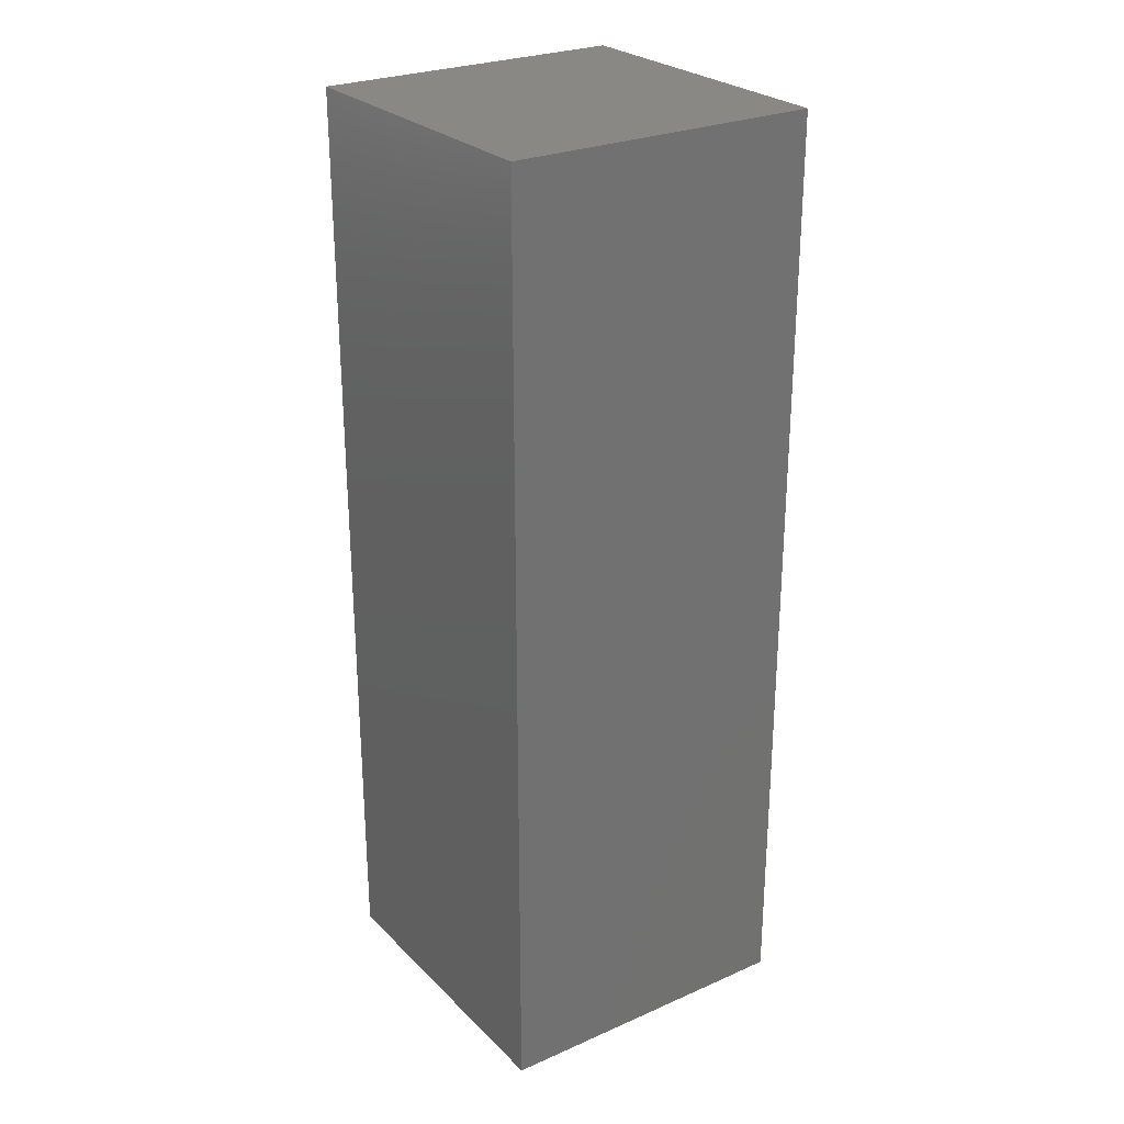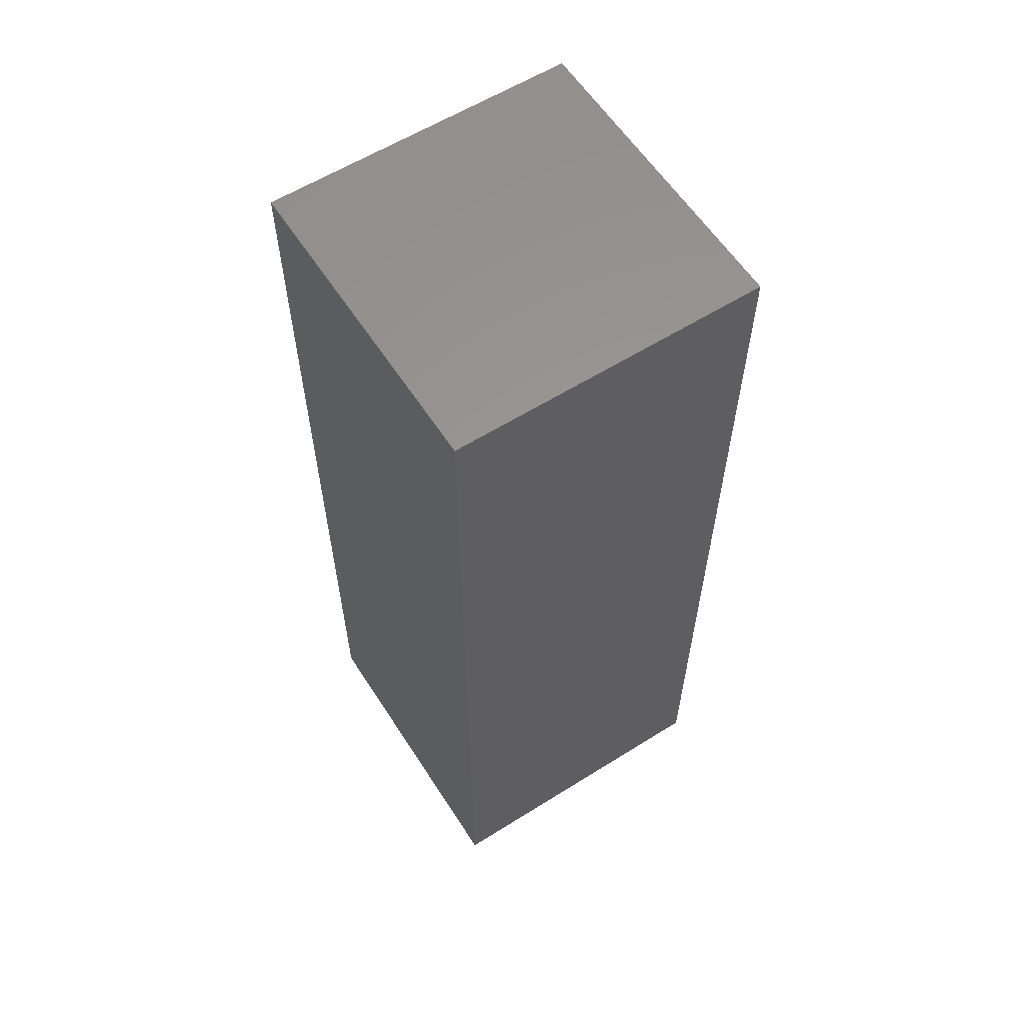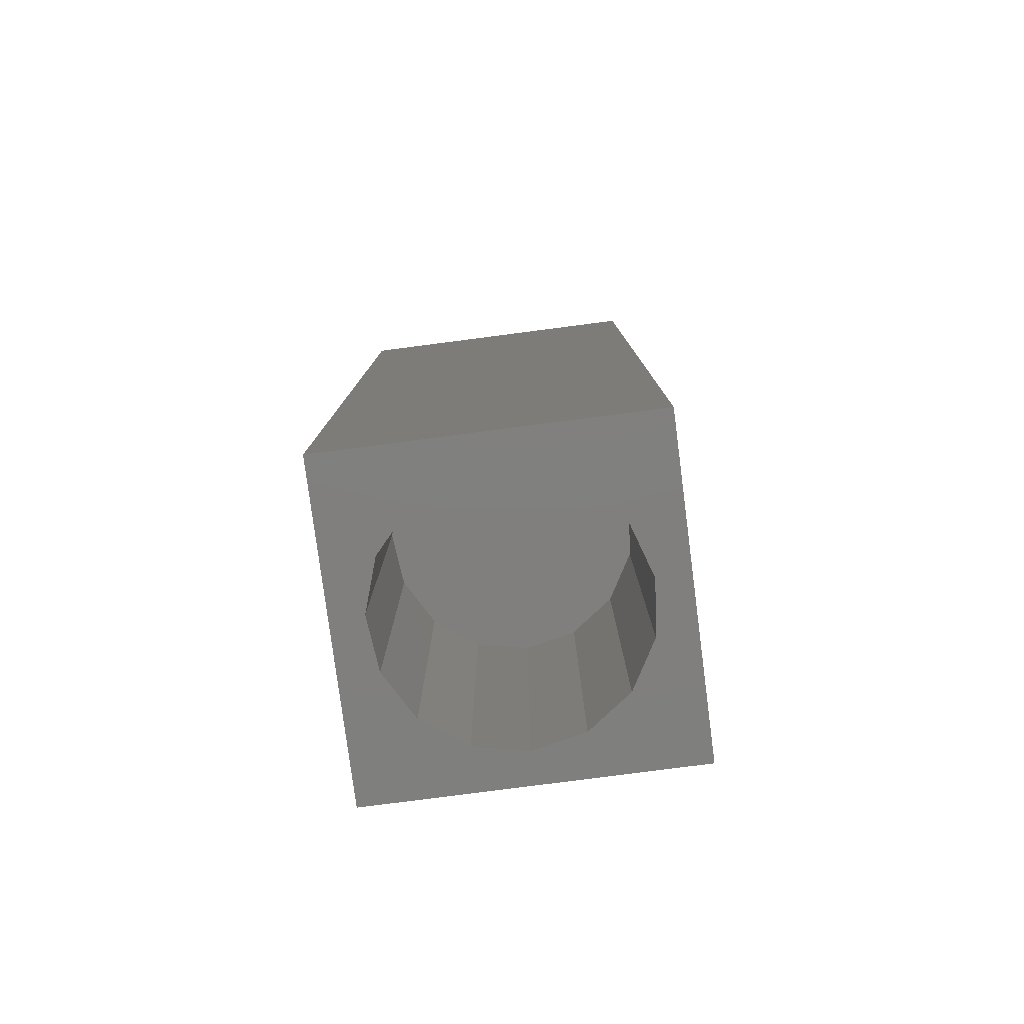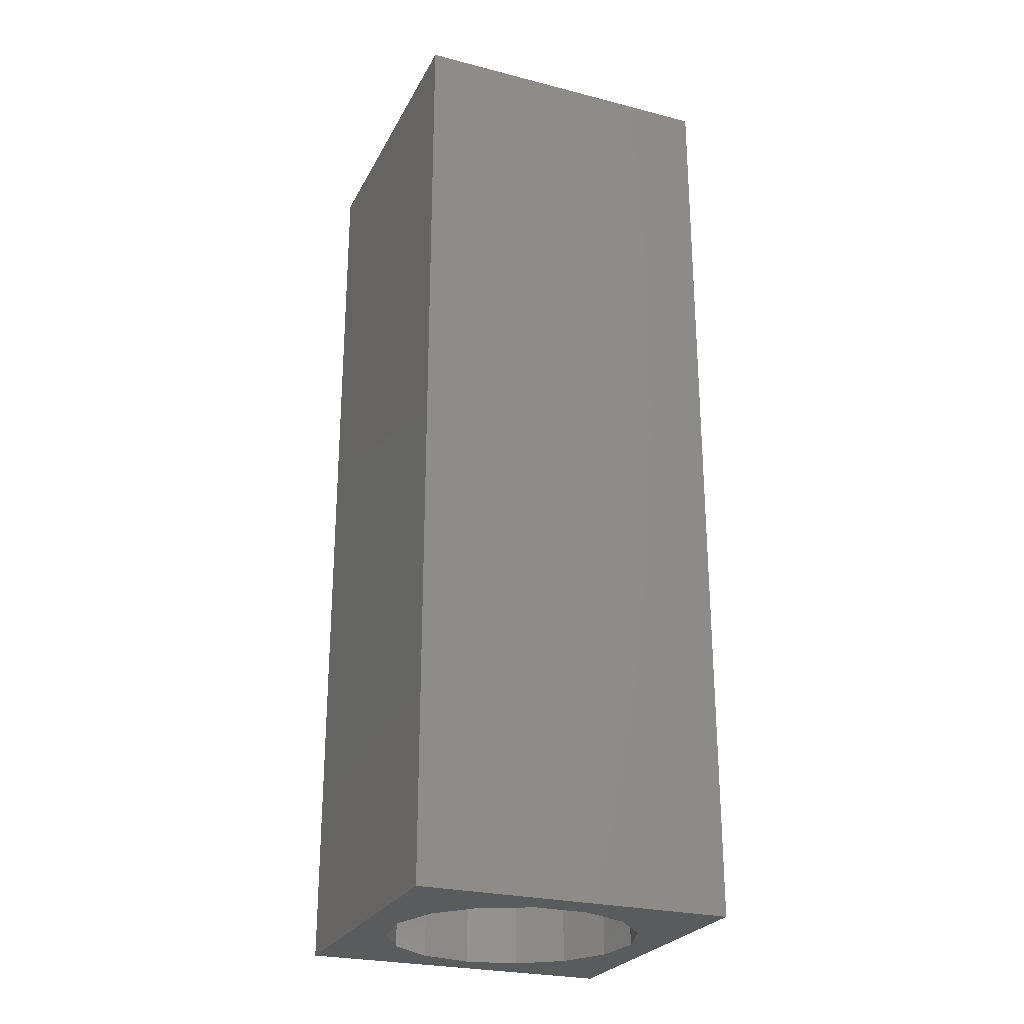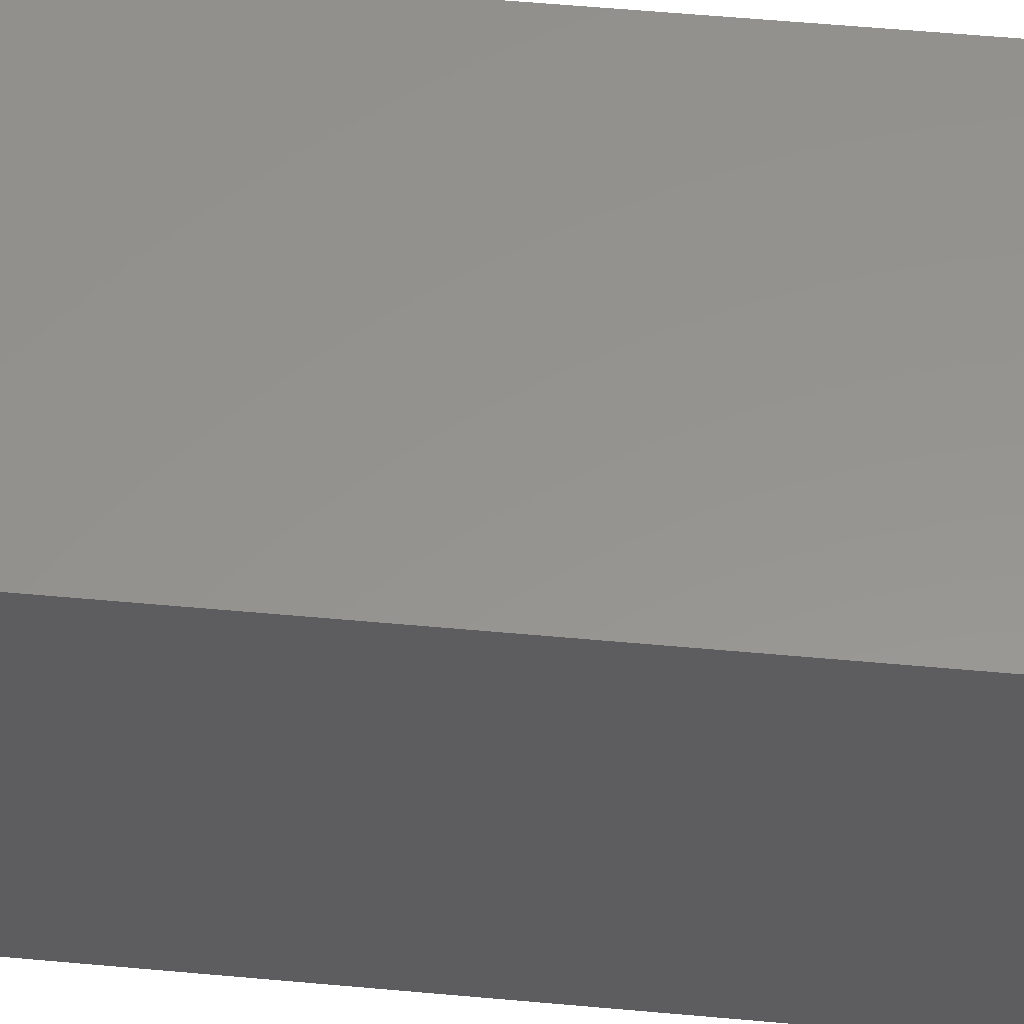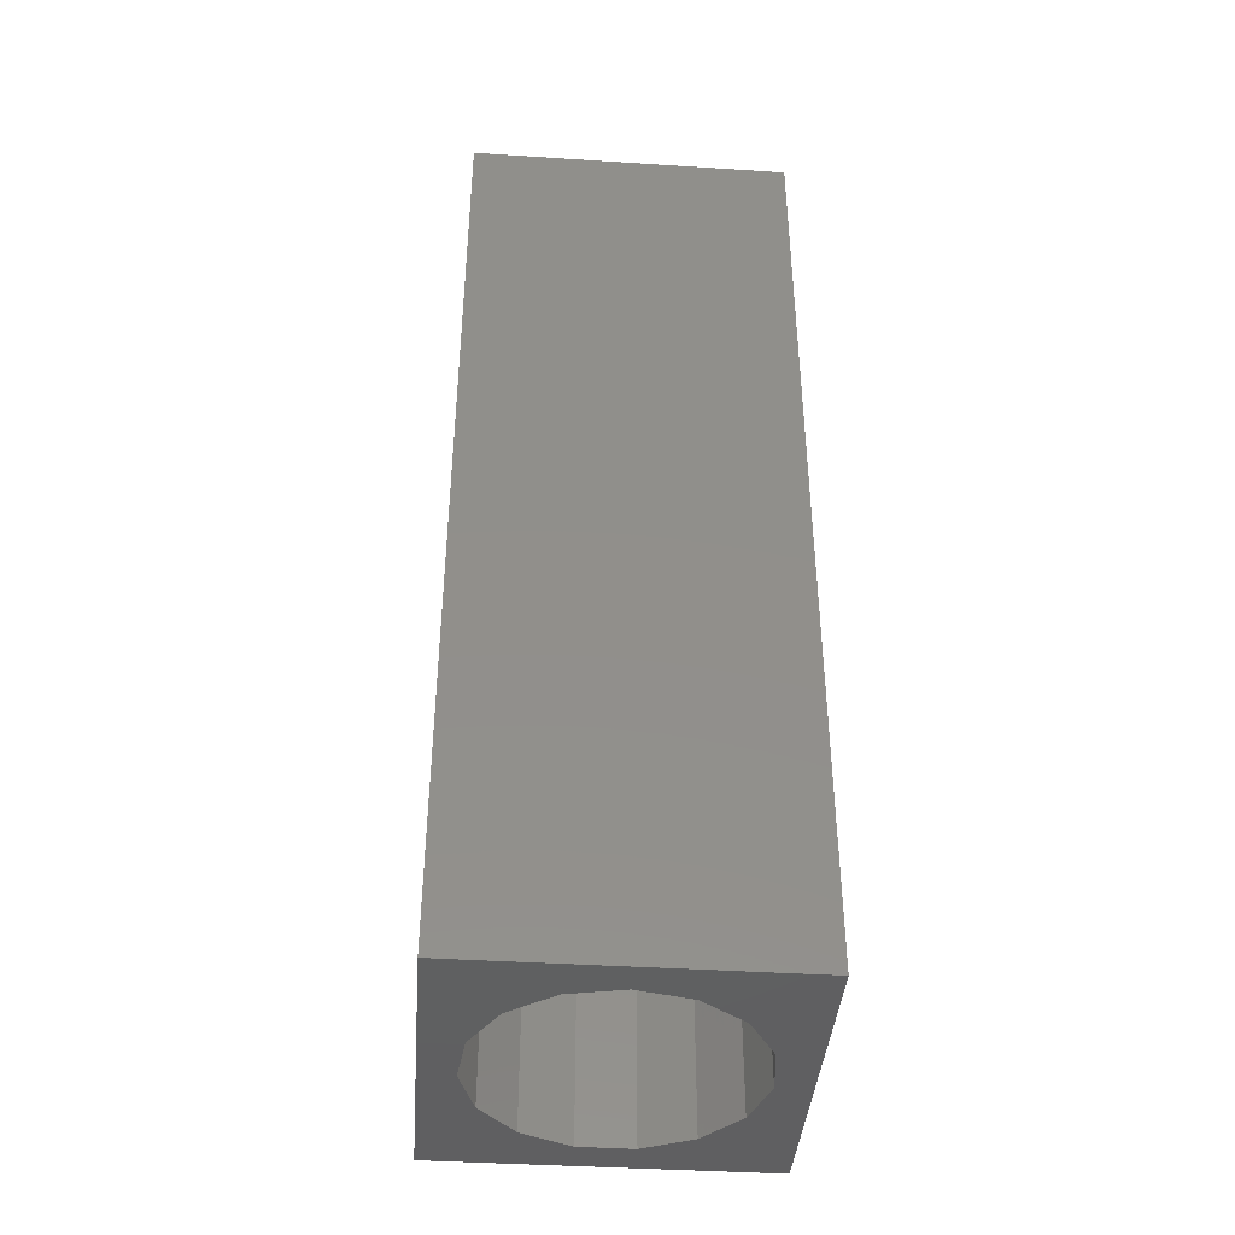
<metadata>
{"format":"stl","ext":"stl","renderer":"f3d","projection":"perspective","resolution":1024,"background":"white","views":[{"elev":26.6,"azim":-124.3,"up":"+Z"},{"elev":59.7,"azim":-32.7,"up":"+Z"},{"elev":-79.6,"azim":-82.6,"up":"+Z"},{"elev":-25.8,"azim":-112.2,"up":"+Z"},{"elev":57.1,"azim":-84.6,"up":"+Y"},{"elev":-40.9,"azim":85.5,"up":"+Z"}]}
</metadata>
<code>
# stl→obj: 38 verts, 72 faces
v 5 0 15
v 5 5 0
v 5 5 15
v 5 0 0
v 0 5 15
v 0 0 15
v 4.5 2.5 0
v 4.327 1.687 0
v 3.838 1.014 0
v 3.118 0.5979 0
v 2.291 0.511 0
v 0.5437 2.084 0
v 0 0 0
v 0.5437 2.916 0
v 0.882 1.324 0
v 1.5 0.7679 0
v 4.327 3.313 0
v 3.838 3.986 0
v 3.118 4.402 0
v 2.291 4.489 0
v 0 5 0
v 1.5 4.232 0
v 0.882 3.676 0
v 0.5437 2.084 5.6
v 0.5437 2.916 5.6
v 3.838 3.986 5.6
v 4.327 3.313 5.6
v 4.5 2.5 5.6
v 3.118 4.402 5.6
v 2.291 4.489 5.6
v 3.118 0.5979 5.6
v 3.838 1.014 5.6
v 1.5 4.232 5.6
v 0.882 3.676 5.6
v 4.327 1.687 5.6
v 2.291 0.511 5.6
v 1.5 0.7679 5.6
v 0.882 1.324 5.6
f 1 2 3
f 2 1 4
f 5 1 3
f 1 5 6
f 4 7 2
f 4 8 7
f 4 9 8
f 4 10 9
f 4 11 10
f 12 13 14
f 15 13 12
f 16 13 15
f 11 13 16
f 13 11 4
f 17 2 7
f 18 2 17
f 19 2 18
f 20 2 19
f 20 21 2
f 22 21 20
f 23 21 22
f 14 21 23
f 21 14 13
f 13 5 21
f 5 13 6
f 2 5 3
f 5 2 21
f 13 1 6
f 1 13 4
f 24 14 25
f 14 24 12
f 17 26 18
f 26 17 27
f 7 27 17
f 27 7 28
f 19 26 29
f 26 19 18
f 20 29 30
f 29 20 19
f 9 31 32
f 31 9 10
f 23 33 34
f 33 23 22
f 25 23 34
f 23 25 14
f 9 35 8
f 35 9 32
f 8 28 7
f 28 8 35
f 22 30 33
f 30 22 20
f 10 36 31
f 36 10 11
f 35 27 28
f 32 27 35
f 32 26 27
f 31 26 32
f 31 29 26
f 36 29 31
f 36 30 29
f 37 30 36
f 37 33 30
f 38 33 37
f 38 34 33
f 24 34 38
f 34 24 25
f 16 38 37
f 38 16 15
f 38 12 24
f 12 38 15
f 11 37 36
f 37 11 16

</code>
